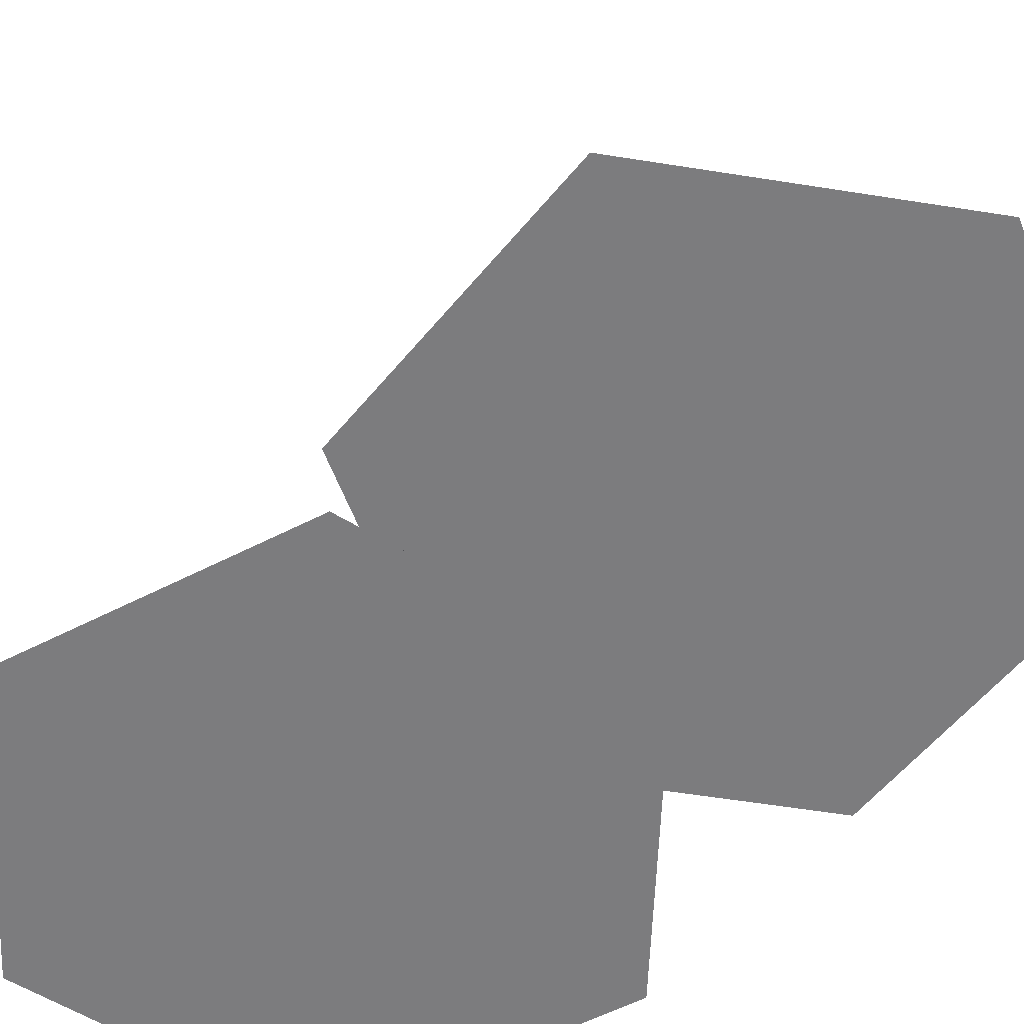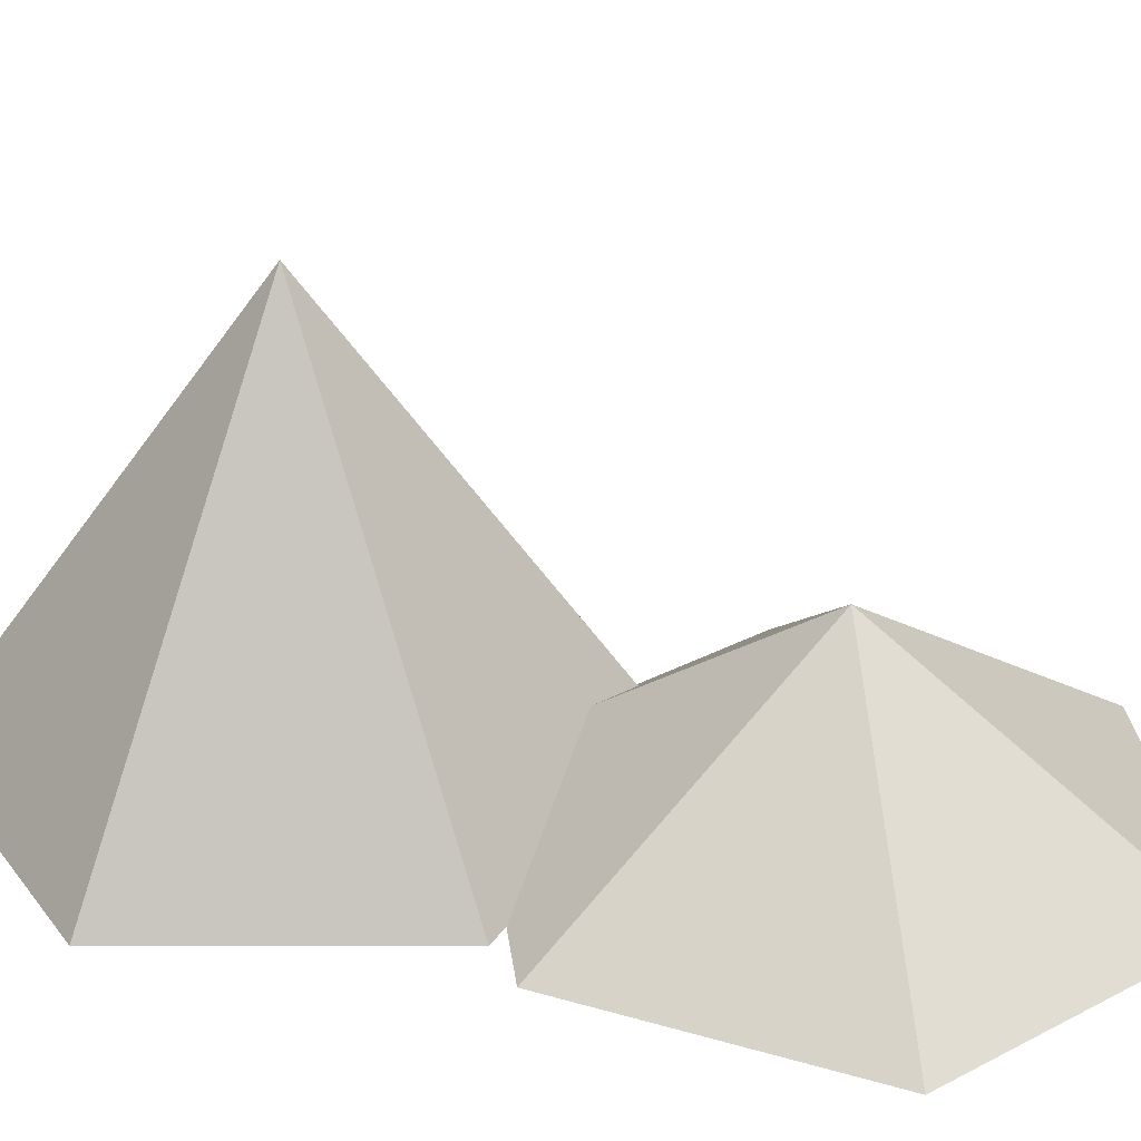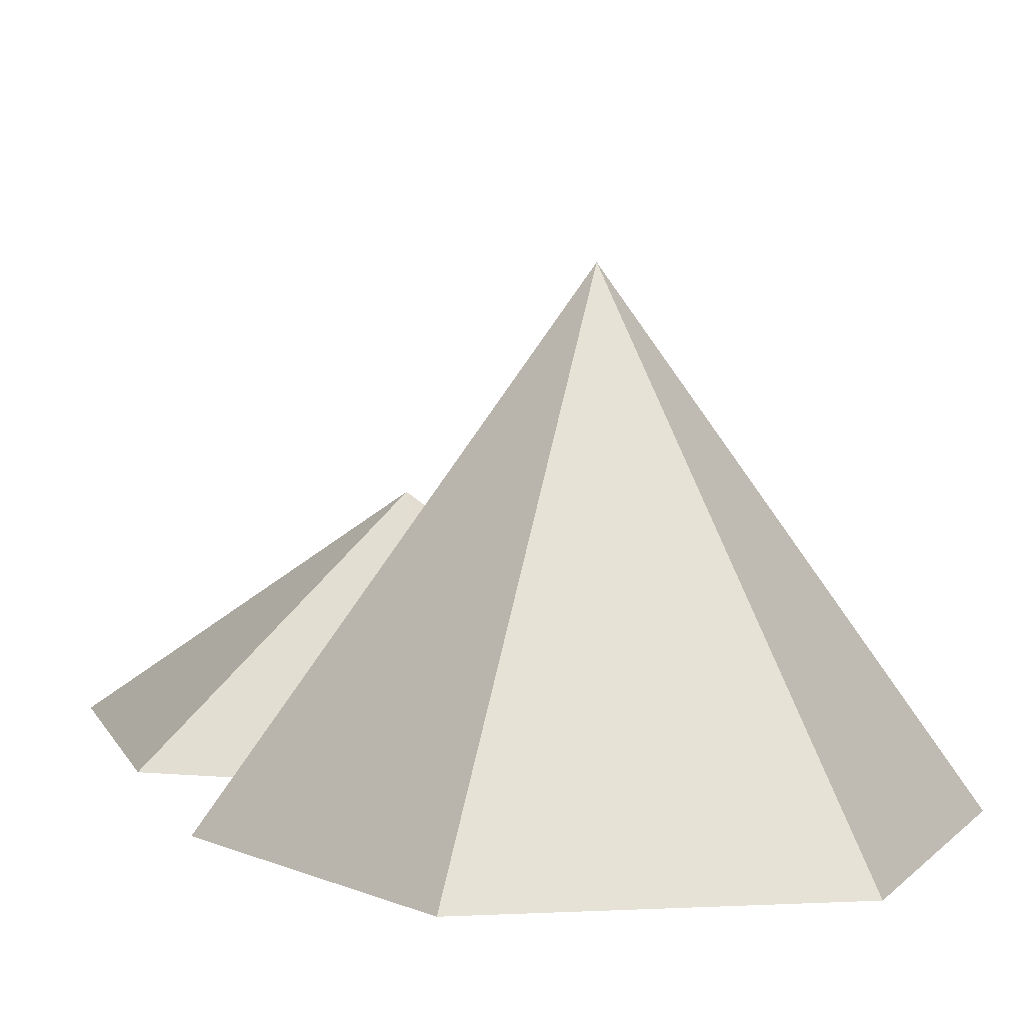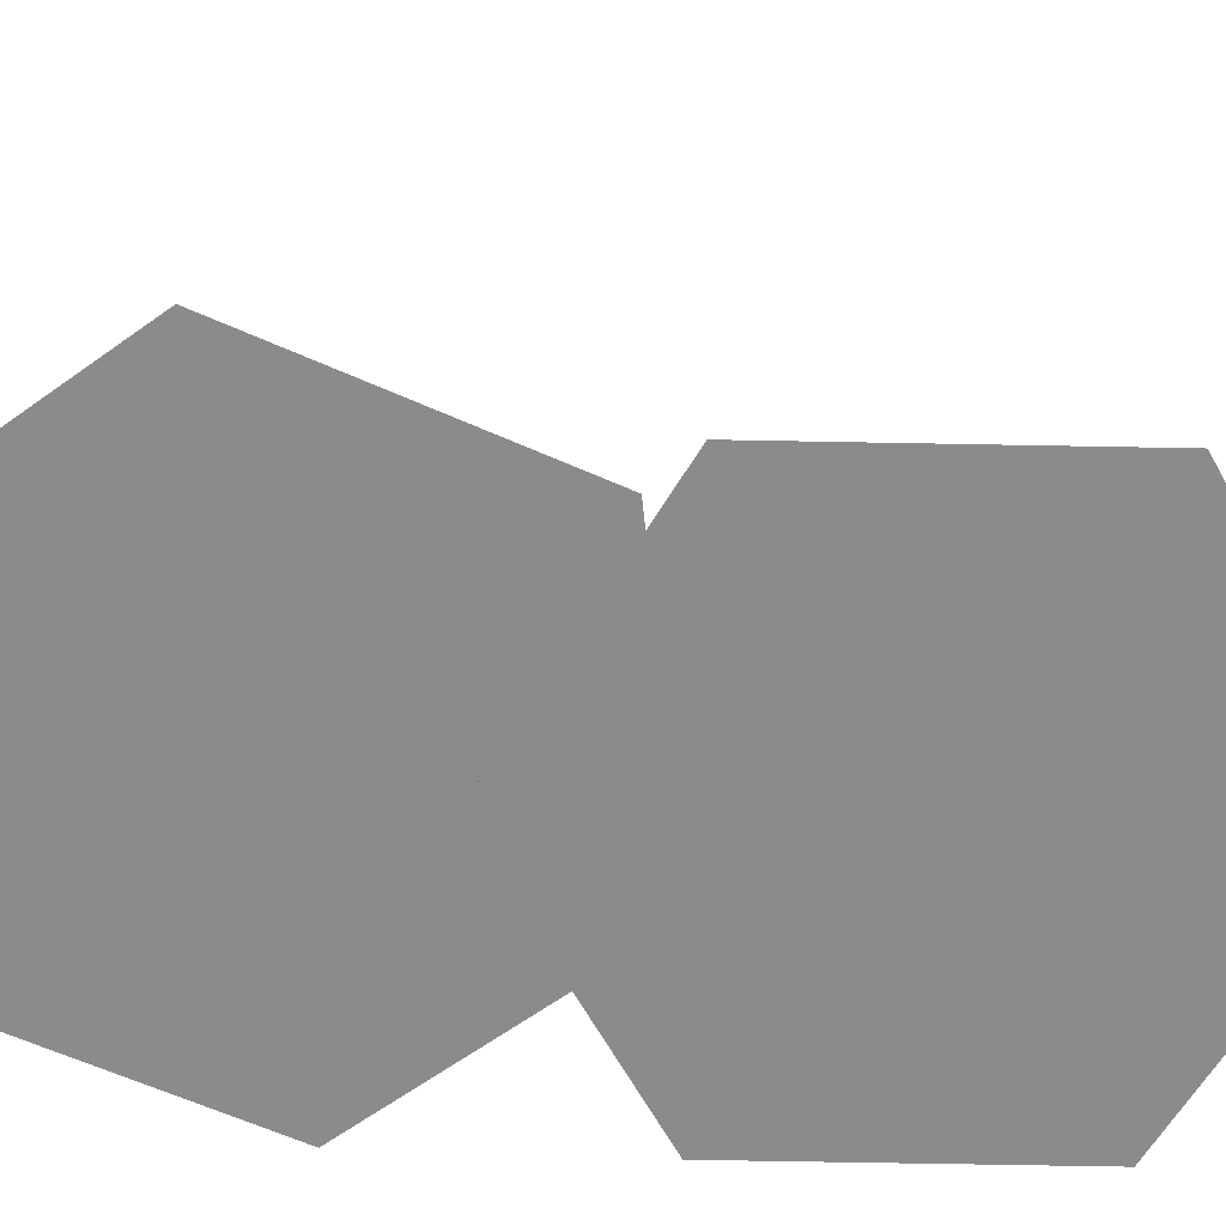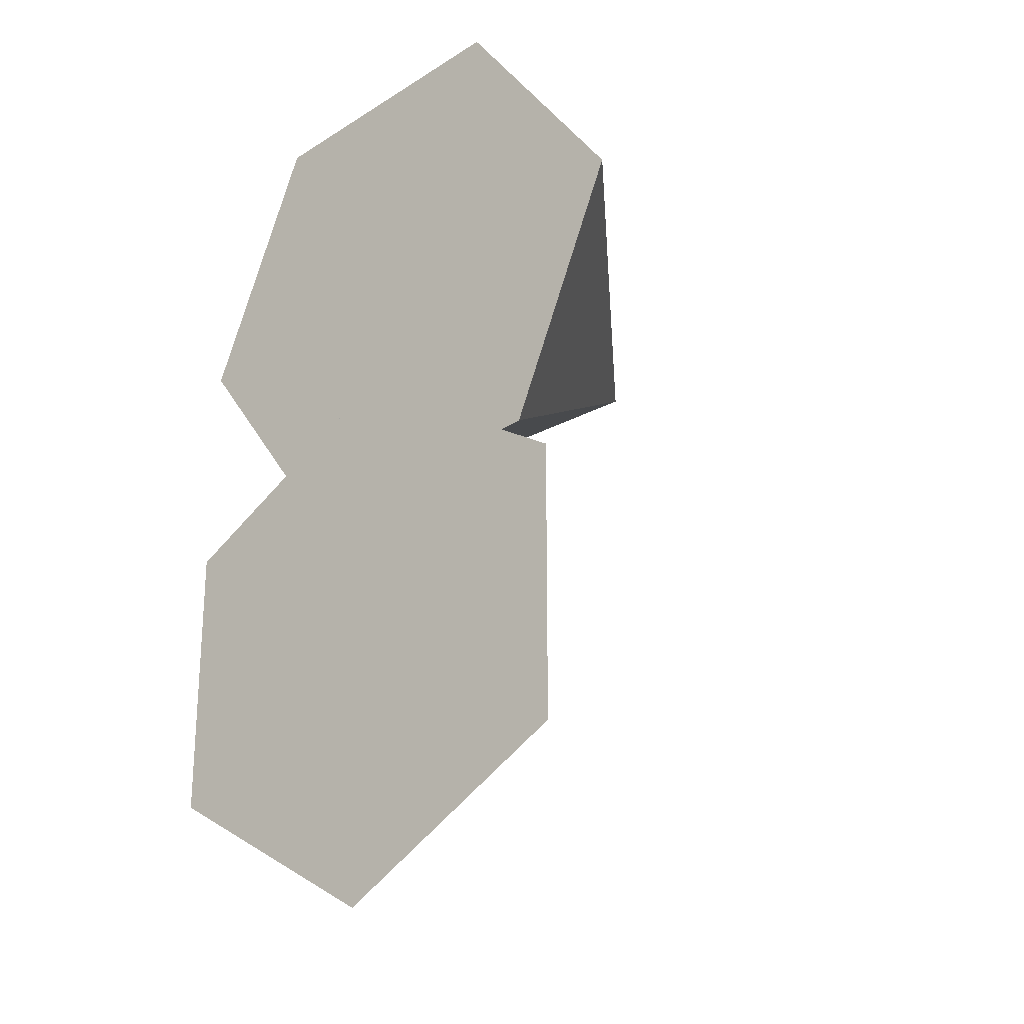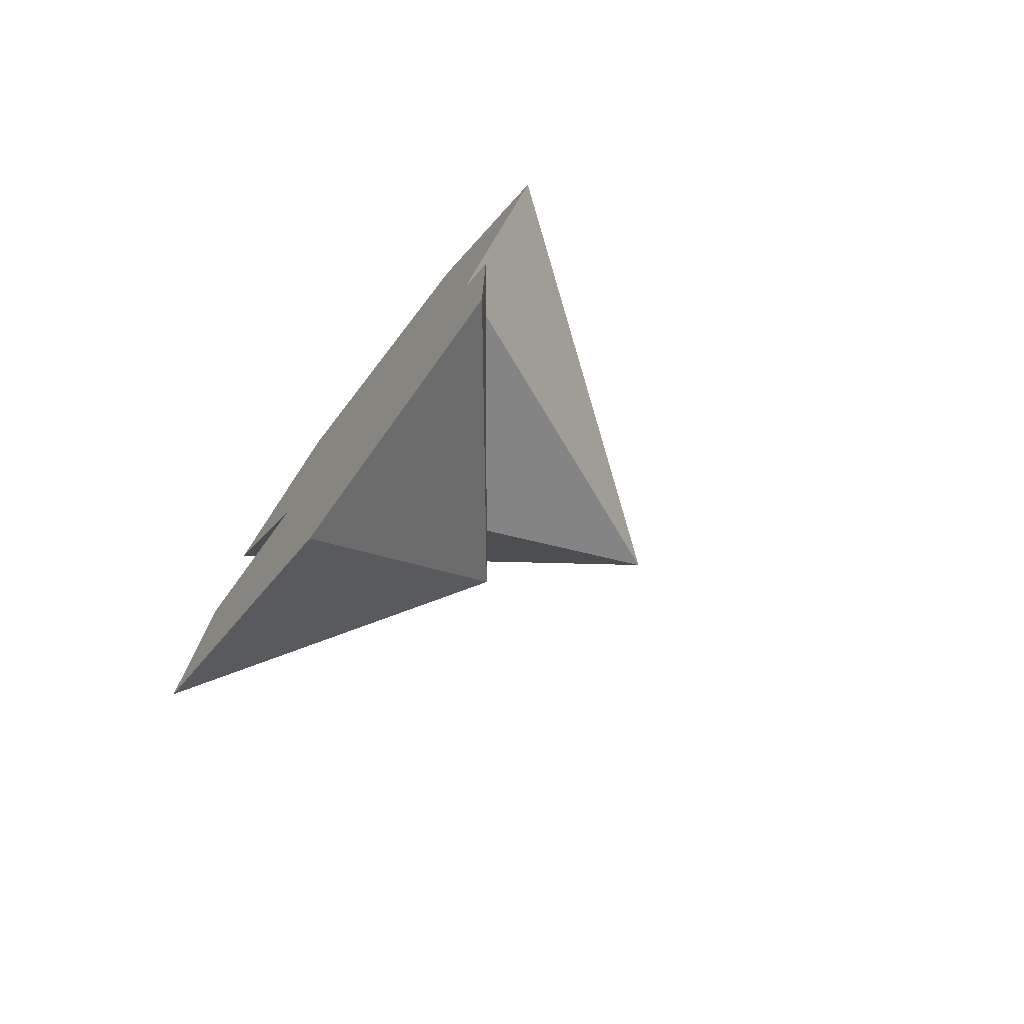
<metadata>
{"format":"obj","ext":"obj","renderer":"f3d","projection":"perspective","resolution":1024,"background":"white","views":[{"elev":-58.9,"azim":140.7,"up":"+Y"},{"elev":30.7,"azim":112.9,"up":"+Y"},{"elev":6.6,"azim":-15.3,"up":"+Y"},{"elev":-63.8,"azim":88.9,"up":"+Y"},{"elev":-23.3,"azim":39.7,"up":"+Z"},{"elev":-76.3,"azim":52.0,"up":"+Z"}]}
</metadata>
<code>
g Mesh1 Model
v -0.01801 -0.05 -0.02417
v -0.009344 -0.05 0.0008386
v -0.01801 -0.05 -0.004166
f 1 2 3
v -0.000692 -0.05 -0.03417
f 2 1 4
f 3 2 1
v -0.000692 -0.03631 -0.01417
f 5 2 3
v -0.000692 -0.05 0.005834
f 2 5 6
f 3 2 5
f 6 5 2
v 0.01256 -0.05 -0.001818
f 5 7 6
v 0.01663 -0.05 -0.004166
f 7 5 8
f 6 7 5
v 0.009963 -0.05 0.03277
f 9 6 7
f 9 2 6
v -0.009887 -0.05 0.03032
f 10 2 9
v -0.01769 -0.05 0.0119
f 2 10 11
f 11 10 2
v 0.002159 -0.02214 0.01435
f 11 12 10
f 10 12 11
f 12 9 10
v 0.02201 -0.05 0.0168
f 12 13 9
f 9 13 12
f 9 7 13
f 7 6 9
v -0.005646 -0.05 -0.004064
f 6 14 7
f 14 6 2
f 2 6 14
f 6 2 9
f 9 2 10
f 10 9 12
f 7 14 6
f 14 4 7
f 2 4 14
f 4 1 2
f 4 5 1
f 1 5 4
f 5 3 1
f 1 3 5
v 0.01663 -0.05 -0.02417
f 15 5 4
f 4 5 15
f 15 8 5
f 7 15 8
f 7 4 15
f 7 4 14
f 15 4 7
f 8 15 7
f 5 8 15
f 8 5 7
f 14 4 2
f 14 11 2
f 11 14 12
f 12 14 11
f 7 12 14
v 0.0142 -0.05 -0.001615
f 12 7 16
f 16 7 12
f 13 7 16
f 13 7 9
f 16 7 13
f 16 13 12
f 12 13 16
f 14 12 7
f 2 11 14
g Mesh2 Model
l 6 7
l 6 5
l 2 6
l 3 2
l 1 3
l 4 1
l 15 4
l 8 15
l 8 5
l 7 8
l 16 7
l 13 16
l 9 13
l 10 9
l 11 10
l 2 11
l 14 2
l 7 14
l 14 12
l 9 12
l 12 16
l 12 13
l 11 12
l 12 10
l 5 3
l 1 5
l 4 5
l 15 5

</code>
